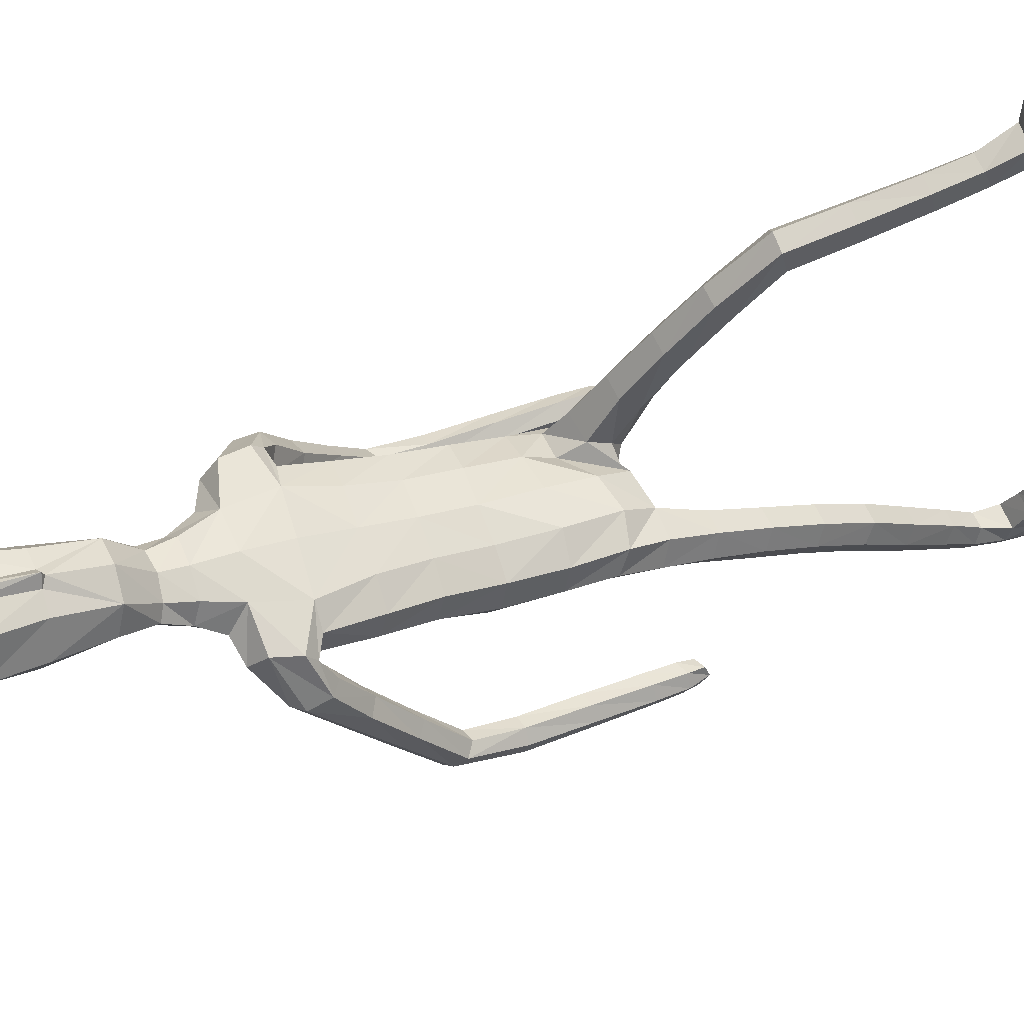
<metadata>
{"format":"obj","ext":"obj","renderer":"f3d","projection":"perspective","resolution":1024,"background":"white","views":[{"elev":64.4,"azim":-110.8,"up":"+Z"}]}
</metadata>
<code>
o Group1
v -0.000406 2.929 0.3363
v 0.1613 0.09196 0.693
v 0.1279 0.1032 0.7326
v 0.1221 0.157 0.7141
v 0.1498 0.1436 0.6702
v 0.204 0.09106 0.7039
v 0.1774 0.09795 0.7329
v 0.1988 0.1463 0.6814
v 0.1591 0.179 0.9586
v 0.155 0.1775 0.9293
v 0.1449 0.1373 0.9251
v 0.1583 0.1475 0.9663
v 0.2084 0.1758 0.9531
v 0.2118 0.173 0.9269
v 0.2193 0.1447 0.957
v 0.4597 1.091 -0.4148
v 0.4538 1.067 -0.3788
v 0.4058 1.093 -0.3981
v 0.4411 1.105 -0.4228
v 0.4664 1.147 -0.4071
v 0.4697 1.14 -0.3626
v 0.451 1.152 -0.4319
v 0.2005 0.13 0.8977
v 0.2109 0.1716 0.7792
v 0.2258 0.114 0.8089
v 0.2191 0.09946 0.7466
v 0.2168 0.1627 0.7265
v 0.2162 0.1709 0.8656
v 0.2279 0.1278 0.8793
v 0.2151 0.2752 0.6983
v 0.189 0.2929 0.7434
v 0.1352 0.2875 0.7358
v 0.1304 0.1755 0.7817
v 0.1448 0.1725 0.8595
v 0.1191 0.2694 0.6851
v 0.1305 0.107 0.7745
v 0.132 0.1183 0.8499
v 0.4355 1.081 -0.3481
v 0.4002 1.092 -0.3671
v 0.4351 1.137 -0.3344
v 0.3938 1.148 -0.3528
v 0.07746 3.068 0.4523
v 0.1056 3.015 0.4238
v 0.08523 3.068 0.5286
v 0.1424 3.003 0.5108
v 0.1043 1.299 0.08553
v 0.1259 1.207 0.2125
v 0.1972 1.214 0.2186
v 0.1974 1.313 0.08727
v 0.2067 1.38 -0.000101
v 0.1112 1.379 0.0386
v 0.0997 1.231 0.0385
v 0.1098 1.153 0.1625
v 0.1161 1.197 -0.02051
v 0.12 1.285 -0.1199
v 0.2128 1.282 -0.1016
v 0.2077 1.199 -0.000511
v 0.1432 1.103 0.1331
v 0.3955 1.144 -0.4016
v 0.1977 0.09989 0.7673
v 0.2222 0.1371 0.9232
v 0.1365 2.278 0.1726
v 0.08572 2.399 0.2222
v 0.06419 3.04 0.5895
v 0.08687 2.976 0.5943
v 0.1383 2.083 0.3351
v 0.2107 2.072 0.3001
v 0.2727 2.084 0.293
v 0.2691 2.115 0.3342
v 0.1176 1.936 0.2696
v 0.2092 1.936 0.2339
v 0.125 2.24 0.3495
v 0.2627 2.201 0.3372
v 0.3582 2.072 0.2142
v 0.3681 2.142 0.1965
v 0.2578 2.256 0.2707
v 0.1734 2.296 0.2764
v 0.3348 2.179 0.169
v 0.3903 2.043 0.03479
v 0.3645 2.074 0.01224
v 0.2584 2.145 0.1506
v 0.2477 2.186 0.1811
v 0.293 2.047 0.009847
v 0.3993 1.961 -0.1448
v 0.3347 1.932 -0.1424
v 0.2898 1.998 0.043
v 0.2494 2.082 0.1851
v 0.3328 1.889 -0.1118
v 0.3714 1.817 -0.2951
v 0.3702 1.777 -0.2664
v 0.3735 1.869 -0.08897
v 0.3347 1.973 0.07082
v 0.4104 1.761 -0.2467
v 0.3781 1.622 -0.3059
v 0.4184 1.62 -0.2807
v 0.4512 1.785 -0.2547
v 0.4169 1.893 -0.09548
v 0.4601 1.623 -0.3028
v 0.4252 1.426 -0.3003
v 0.4651 1.429 -0.3252
v 0.4634 1.628 -0.3499
v 0.4518 1.824 -0.2826
v 0.4662 1.434 -0.3723
v 0.4698 1.245 -0.3477
v 0.4678 1.25 -0.3944
v 0.4491 1.439 -0.4028
v 0.4464 1.633 -0.3816
v 0.4512 1.256 -0.4231
v 0.3869 1.248 -0.3883
v 0.384 1.432 -0.371
v 0.3901 1.244 -0.3411
v 0.3838 1.427 -0.3229
v 0.432 1.243 -0.3205
v 0.3808 1.627 -0.3547
v 0.4327 1.849 -0.3014
v 0.4202 1.935 -0.1241
v 0.3853 1.995 0.06543
v 0.3134 2.047 0.2086
v 0.2753 2.1 0.2268
v 0.2263 2.089 0.2162
v 0.2119 2.158 0.152
v 0.2242 1.963 0.1484
v 0.1888 1.999 0.06775
v 0.2205 1.817 0.09869
v 0.1839 1.841 0.02184
v 0.2018 1.791 0.1792
v 0.2051 1.632 0.116
v 0.2314 1.653 0.03955
v 0.1105 1.786 0.207
v 0.1106 1.628 0.1609
v 0.1176 1.469 0.09725
v 0.2104 1.478 0.04606
v 0.2353 1.479 -0.02946
v 0.241 1.334 -0.05497
v 0.2032 1.476 -0.09127
v 0.2413 1.257 0.04759
v 0.2381 1.165 0.1814
v 0.2128 1.109 0.1411
v 0.237 1.053 0.3254
v 0.2202 1.002 0.2824
v 0.1988 1.098 0.3617
v 0.2013 0.9696 0.5083
v 0.238 0.9295 0.4687
v 0.1338 1.092 0.3557
v 0.138 0.9645 0.5036
v 0.1148 1.043 0.3135
v 0.119 0.9182 0.4601
v 0.1533 1 0.2796
v 0.1573 0.8785 0.4222
v 0.2217 0.8814 0.4233
v 0.223 0.7791 0.541
v 0.1608 0.7804 0.5379
v 0.2395 0.7892 0.6037
v 0.231 0.5972 0.6347
v 0.2144 0.5872 0.5741
v 0.2039 0.7989 0.6581
v 0.1972 0.6078 0.6882
v 0.1419 0.7996 0.6521
v 0.1375 0.6089 0.6818
v 0.1237 0.7901 0.5919
v 0.1204 0.5993 0.6231
v 0.155 0.5894 0.5697
v 0.1492 0.4042 0.6068
v 0.1187 0.4136 0.6565
v 0.2041 0.4031 0.6137
v 0.1984 0.2591 0.6505
v 0.1474 0.2565 0.6416
v 0.2205 0.413 0.6693
v 0.1902 0.4229 0.7199
v 0.1351 0.4222 0.7126
v 0.1151 1.491 -0.1126
v 0.1091 1.689 -0.0627
v 0.2002 1.672 -0.03533
v 0.1028 1.856 -0.01303
v 0.1062 2.027 0.03457
v 0.1163 2.17 0.1022
v 0.08987 2.357 0.3559
v 0.124 2.386 0.3014
v 0.1043 2.462 0.3476
v 0.07034 2.443 0.38
v 0.06374 2.497 0.2766
v 0.09052 2.608 0.3183
v 0.1285 2.566 0.4091
v 0.1166 2.76 0.3502
v 0.1234 2.916 0.3862
v 0.1686 2.894 0.4904
v 0.1528 2.73 0.4546
v 0.1098 2.869 0.6018
v 0.08958 2.7 0.5513
v 0.0856 2.53 0.4844
v 0.1933 0.1122 0.8276
v 0.02239 2.695 0.5678
v 0.01968 2.861 0.6157
v -0.000514 3.081 0.4422
v 5e-05 3.03 0.3944
v -0.000904 1.223 0.0648
v -0.001842 1.312 0.1006
v 0.000762 1.219 -0.03165
v 0.001231 1.37 -0.1044
v 0.001232 1.27 -0.08129
v 0.002254 2.41 0.1821
v 0.0041 2.318 0.1354
v -0.003183 2.969 0.6241
v -0.002707 3.043 0.5984
v -0.001688 3.081 0.5302
v -0.004563 1.939 0.2766
v -0.005629 2.091 0.3345
v -0.002507 2.232 0.3605
v -0.001649 1.631 0.1709
v -0.001842 1.786 0.216
v -0.002057 1.455 0.1393
v 0.001168 1.695 -0.07223
v 0.001127 1.518 -0.1009
v 0.001049 1.863 -0.02302
v 0.000259 2.041 0.02527
v 0.002423 2.2 0.07821
v -0.001635 2.355 0.3745
v -0.000212 2.631 0.2749
v -0.00014 2.516 0.2375
v 7.3e-05 2.779 0.3002
v 0.000832 2.929 0.3363
v -0.004244 2.685 0.5999
v -0.003953 2.857 0.6317
v -0.003796 2.522 0.5151
v -0.002517 2.432 0.3956
v -0.1318 0.07298 -0.8728
v -0.09848 0.06385 -0.8315
v -0.09271 0.1213 -0.825
v -0.1202 0.1318 -0.8702
v -0.1746 0.06654 -0.863
v -0.148 0.05911 -0.8338
v -0.1692 0.1281 -0.8592
v -0.1299 0.02725 -0.5961
v -0.1257 0.03935 -0.6228
v -0.1156 0.005606 -0.6449
v -0.129 -0.00426 -0.6037
v -0.1792 0.02687 -0.6024
v -0.1825 0.03648 -0.6269
v -0.19 -0.00249 -0.6133
v -0.3889 1.156 -0.5229
v -0.3865 1.128 -0.4898
v -0.3386 1.159 -0.4975
v -0.3707 1.173 -0.5258
v -0.4017 1.21 -0.5092
v -0.4112 1.196 -0.4671
v -0.3832 1.219 -0.5302
v -0.1712 0.01171 -0.6727
v -0.1815 0.1032 -0.7588
v -0.1964 0.03838 -0.7589
v -0.1897 0.05413 -0.8209
v -0.1875 0.12 -0.8114
v -0.1869 0.06283 -0.6824
v -0.1986 0.01825 -0.69
v -0.1861 0.2207 -0.7662
v -0.1618 0.1959 -0.7238
v -0.1077 0.1976 -0.7312
v -0.1011 0.1049 -0.756
v -0.1154 0.06706 -0.687
v -0.08951 0.2254 -0.7762
v -0.1011 0.04803 -0.7926
v -0.1027 0.02339 -0.7205
v -0.3745 1.138 -0.455
v -0.3379 1.154 -0.4663
v -0.3813 1.192 -0.4343
v -0.3388 1.208 -0.444
v -0.07891 3.068 0.4502
v -0.1068 3.015 0.421
v -0.08867 3.069 0.5263
v -0.1459 3.005 0.5071
v -0.1061 1.195 0.03372
v -0.122 1.056 -0.05343
v -0.1936 1.05 -0.04959
v -0.1995 1.193 0.03099
v -0.2122 1.308 0.08678
v -0.1171 1.287 0.1097
v -0.09706 1.226 -0.0471
v -0.1026 1.098 -0.1121
v -0.1109 1.277 -0.09591
v -0.1177 1.392 -0.06854
v -0.2114 1.377 -0.04532
v -0.2026 1.265 -0.09414
v -0.1328 1.121 -0.1678
v -0.3326 1.211 -0.4924
v -0.1682 0.04501 -0.8023
v -0.1929 0.006294 -0.6467
v -0.1167 2.295 0.1646
v -0.0798 2.401 0.2196
v -0.06946 3.04 0.5877
v -0.09279 2.976 0.5919
v -0.1678 2.104 0.3238
v -0.2384 2.109 0.2821
v -0.2962 2.141 0.2678
v -0.2905 2.17 0.3097
v -0.1315 1.939 0.2653
v -0.2222 1.943 0.2263
v -0.1266 2.255 0.3416
v -0.2665 2.252 0.3143
v -0.3655 2.133 0.1893
v -0.3684 2.203 0.1686
v -0.2436 2.304 0.2492
v -0.1578 2.32 0.2653
v -0.3309 2.236 0.1415
v -0.3913 2.098 0.01028
v -0.3621 2.126 -0.01218
v -0.2568 2.195 0.1279
v -0.2404 2.234 0.1596
v -0.293 2.093 -0.01014
v -0.3987 2.01 -0.1663
v -0.3367 1.976 -0.1597
v -0.2951 2.046 0.02497
v -0.2551 2.134 0.1647
v -0.3396 1.934 -0.1274
v -0.3755 1.858 -0.3094
v -0.3788 1.818 -0.2792
v -0.3826 1.918 -0.1058
v -0.343 2.025 0.05158
v -0.4209 1.807 -0.2608
v -0.3729 1.67 -0.3335
v -0.4162 1.661 -0.3157
v -0.4593 1.833 -0.2717
v -0.4238 1.945 -0.1152
v -0.4541 1.665 -0.3439
v -0.4026 1.472 -0.3615
v -0.4383 1.476 -0.3919
v -0.4505 1.676 -0.3898
v -0.4557 1.871 -0.301
v -0.4324 1.488 -0.4376
v -0.423 1.298 -0.4388
v -0.4142 1.31 -0.4834
v -0.4114 1.498 -0.4639
v -0.4293 1.687 -0.4173
v -0.394 1.32 -0.508
v -0.3354 1.312 -0.4644
v -0.3516 1.491 -0.4229
v -0.3455 1.301 -0.4194
v -0.3585 1.48 -0.3765
v -0.3898 1.294 -0.4063
v -0.3684 1.682 -0.3809
v -0.4338 1.894 -0.3199
v -0.4225 1.985 -0.1456
v -0.3913 2.051 0.04294
v -0.3228 2.104 0.1867
v -0.2888 2.158 0.2013
v -0.2432 2.129 0.1971
v -0.2097 2.195 0.1348
v -0.2346 1.973 0.1397
v -0.1937 2.007 0.06068
v -0.2239 1.82 0.09315
v -0.1843 1.843 0.01743
v -0.2067 1.793 0.1743
v -0.2079 1.632 0.128
v -0.2321 1.656 0.04675
v -0.1145 1.787 0.2044
v -0.1136 1.629 0.1584
v -0.122 1.453 0.1427
v -0.2143 1.466 0.1044
v -0.237 1.491 0.02741
v -0.2433 1.346 0.02195
v -0.2027 1.507 -0.04192
v -0.2397 1.225 -0.03247
v -0.2313 1.08 -0.1059
v -0.2026 1.113 -0.1648
v -0.2239 0.923 -0.1974
v -0.2039 0.9589 -0.2531
v -0.1885 0.893 -0.1466
v -0.1835 0.7328 -0.2547
v -0.2177 0.7653 -0.3017
v -0.1232 0.8984 -0.1493
v -0.12 0.7364 -0.2564
v -0.1013 0.9339 -0.2023
v -0.09828 0.7723 -0.3063
v -0.137 0.9618 -0.2511
v -0.1341 0.8045 -0.3529
v -0.1985 0.8036 -0.3541
v -0.1927 0.6543 -0.4641
v -0.1304 0.6558 -0.463
v -0.2117 0.6108 -0.4184
v -0.2025 0.4684 -0.5508
v -0.1836 0.5098 -0.5953
v -0.1784 0.5728 -0.3762
v -0.1709 0.4319 -0.5087
v -0.1162 0.5765 -0.3775
v -0.1111 0.4361 -0.5099
v -0.09558 0.6178 -0.4213
v -0.0916 0.4762 -0.5529
v -0.124 0.5131 -0.5944
v -0.1179 0.3702 -0.7179
v -0.08943 0.336 -0.6791
v -0.173 0.3654 -0.7163
v -0.1674 0.2478 -0.8081
v -0.1161 0.2519 -0.8142
v -0.1916 0.328 -0.6749
v -0.1634 0.2934 -0.6352
v -0.108 0.2973 -0.6385
v -0.1134 1.519 -0.07898
v -0.1069 1.69 -0.06506
v -0.199 1.675 -0.03236
v -0.101 1.857 -0.01531
v -0.1075 2.03 0.03096
v -0.1112 2.184 0.09492
v -0.08918 2.359 0.3531
v -0.1196 2.39 0.2973
v -0.1073 2.463 0.3447
v -0.07467 2.443 0.378
v -0.06516 2.498 0.2749
v -0.09222 2.609 0.3159
v -0.1329 2.567 0.4056
v -0.1179 2.761 0.3472
v -0.1243 2.917 0.383
v -0.1725 2.895 0.4859
v -0.157 2.731 0.4505
v -0.1168 2.87 0.5988
v -0.09663 2.701 0.5488
v -0.09229 2.531 0.4821
v -0.1639 0.02817 -0.7431
v -0.02994 2.695 0.5672
v -0.02712 2.861 0.615
v -0.004003 2.679 0.5794
f 2 3 4
f 2 6 3
f 2 5 6
f 9 10 11
f 9 13 14
f 9 12 15
f 16 17 19
f 16 20 17
f 16 19 22
f 12 11 23
f 24 25 27
f 24 28 29
f 24 27 31
f 24 31 32
f 24 33 28
f 33 32 35
f 33 4 3
f 33 36 34
f 38 39 17
f 38 40 41
f 38 17 40
f 42 43 194
f 42 44 43
f 46 47 48
f 46 49 50
f 46 52 47
f 46 51 196
f 46 196 198
f 54 55 57
f 54 200 199
f 54 52 200
f 54 58 53
f 19 18 22
f 7 60 3
f 7 6 60
f 61 14 13
f 61 29 14
f 61 15 23
f 62 202 201
f 39 41 18
f 64 204 65
f 64 44 204
f 64 65 45
f 66 67 68
f 66 70 71
f 66 207 206
f 66 72 208
f 66 69 72
f 73 69 74
f 73 76 72
f 73 75 78
f 78 75 79
f 78 81 82
f 78 80 83
f 83 80 85
f 83 86 81
f 83 85 88
f 88 85 90
f 88 91 86
f 88 90 93
f 93 90 95
f 93 96 91
f 93 95 96
f 98 95 100
f 98 101 102
f 98 100 103
f 103 100 105
f 103 106 107
f 103 105 106
f 108 105 20
f 108 109 106
f 108 22 59
f 109 111 112
f 109 59 111
f 111 113 112
f 111 41 40
f 113 104 99
f 113 40 21
f 112 94 114
f 112 99 94
f 114 107 110
f 114 89 115
f 114 94 89
f 115 102 101
f 115 84 102
f 115 89 84
f 116 97 102
f 116 79 117
f 116 84 80
f 117 92 97
f 117 74 92
f 117 79 75
f 118 87 92
f 118 68 87
f 118 74 68
f 119 82 87
f 119 120 121
f 119 68 67
f 120 122 121
f 120 67 122
f 122 124 123
f 122 71 124
f 126 127 128
f 126 129 127
f 126 71 70
f 129 210 130
f 129 70 206
f 209 211 131
f 211 197 131
f 131 132 130
f 131 51 50
f 132 133 127
f 132 50 134
f 134 56 133
f 134 136 56
f 134 50 49
f 136 137 57
f 136 49 48
f 137 139 138
f 137 48 139
f 141 142 139
f 141 144 142
f 141 48 47
f 144 146 145
f 144 47 53
f 146 148 149
f 146 53 148
f 148 140 150
f 148 58 140
f 150 151 149
f 150 143 153
f 150 140 143
f 153 154 155
f 153 156 154
f 153 143 156
f 156 158 157
f 156 142 145
f 158 160 161
f 158 145 147
f 160 152 162
f 160 147 149
f 162 163 164
f 162 155 165
f 162 152 155
f 165 166 167
f 165 168 166
f 165 155 168
f 168 169 30
f 168 154 169
f 169 170 32
f 169 157 170
f 170 164 35
f 170 159 161
f 166 8 167
f 166 30 8
f 167 35 164
f 167 5 35
f 138 58 54
f 135 171 172
f 135 56 171
f 135 173 128
f 171 213 212
f 171 55 213
f 212 214 172
f 214 215 174
f 215 216 175
f 175 123 125
f 175 176 121
f 174 125 173
f 173 125 124
f 104 21 20
f 72 177 217
f 72 77 178
f 178 179 180
f 178 63 179
f 178 77 62
f 181 182 183
f 181 219 182
f 181 63 219
f 218 220 182
f 220 1 184
f 1 195 185
f 185 186 184
f 185 43 45
f 186 188 189
f 186 45 188
f 188 193 192
f 188 65 193
f 222 418 192
f 224 225 180
f 225 217 177
f 190 183 187
f 190 180 179
f 187 183 184
f 205 44 194
f 216 202 176
f 62 82 176
f 62 77 82
f 60 191 37
f 60 26 191
f 191 23 11
f 191 25 23
f 37 11 10
f 34 10 14
f 26 6 8
f 193 223 222
f 418 224 190
f 226 229 227
f 226 227 230
f 226 230 229
f 233 236 235
f 233 234 238
f 233 237 239
f 240 243 241
f 240 241 244
f 240 244 246
f 236 239 247
f 248 251 249
f 248 249 253
f 248 255 251
f 248 257 256
f 248 252 257
f 257 228 259
f 257 260 227
f 257 258 260
f 262 241 263
f 262 263 265
f 262 264 241
f 266 194 267
f 266 267 268
f 270 273 272
f 270 275 274
f 270 271 277
f 270 196 197
f 270 276 196
f 278 281 279
f 278 279 200
f 278 200 198
f 278 276 277
f 243 246 242
f 231 227 284
f 231 284 230
f 285 239 237
f 285 238 253
f 285 253 247
f 286 287 201
f 263 242 265
f 288 289 204
f 288 204 268
f 288 268 269
f 290 293 292
f 290 291 294
f 290 294 206
f 290 207 208
f 290 296 293
f 297 299 298
f 297 296 300
f 297 300 302
f 302 304 303
f 302 300 306
f 302 305 307
f 307 309 304
f 307 305 310
f 307 310 312
f 312 314 309
f 312 310 315
f 312 315 317
f 317 319 314
f 317 315 320
f 317 320 319
f 322 324 319
f 322 320 326
f 322 325 327
f 327 329 324
f 327 325 331
f 327 330 329
f 332 246 244
f 332 330 333
f 332 333 283
f 333 334 336
f 333 335 283
f 335 336 337
f 335 337 264
f 337 323 328
f 337 328 245
f 336 334 338
f 336 318 323
f 338 334 331
f 338 331 339
f 338 313 318
f 339 331 325
f 339 326 308
f 339 308 313
f 340 326 321
f 340 321 341
f 340 303 304
f 341 321 316
f 341 316 298
f 341 298 299
f 342 316 311
f 342 311 292
f 342 292 298
f 343 311 306
f 343 306 344
f 343 344 291
f 344 345 346
f 344 346 291
f 346 347 348
f 346 348 350
f 350 348 351
f 350 351 353
f 350 353 295
f 353 354 210
f 353 210 294
f 209 354 355
f 211 355 275
f 355 354 351
f 355 356 275
f 356 351 352
f 356 357 274
f 358 357 359
f 358 280 360
f 358 360 273
f 360 281 361
f 360 361 272
f 361 362 363
f 361 363 272
f 365 363 367
f 365 366 368
f 365 368 271
f 368 369 370
f 368 370 277
f 370 371 373
f 370 372 277
f 372 373 374
f 372 364 282
f 374 373 375
f 374 375 377
f 374 367 364
f 377 375 379
f 377 378 380
f 377 380 367
f 380 381 382
f 380 382 369
f 382 383 385
f 382 384 371
f 384 385 376
f 384 376 373
f 386 385 388
f 386 387 389
f 386 379 376
f 389 387 391
f 389 390 392
f 389 392 379
f 392 254 393
f 392 393 378
f 393 255 256
f 393 394 381
f 394 256 259
f 394 388 385
f 390 391 232
f 390 232 254
f 391 387 388
f 391 259 229
f 362 281 278
f 359 397 396
f 359 395 280
f 359 357 397
f 395 396 212
f 395 213 199
f 212 396 214
f 214 398 215
f 215 399 216
f 399 398 349
f 399 347 345
f 398 396 397
f 397 352 349
f 328 329 244
f 296 208 217
f 296 401 402
f 402 401 404
f 402 403 287
f 402 287 286
f 405 403 407
f 405 406 219
f 405 219 201
f 218 406 220
f 220 408 221
f 221 409 195
f 409 408 410
f 409 410 269
f 410 411 413
f 410 412 269
f 412 413 416
f 412 417 289
f 222 416 418
f 224 414 404
f 225 404 401
f 414 413 411
f 414 407 403
f 411 408 407
f 205 194 268
f 216 400 202
f 286 400 306
f 286 306 301
f 284 260 261
f 284 415 250
f 415 261 235
f 415 247 249
f 261 258 234
f 258 252 238
f 250 251 232
f 417 416 222
f 224 418 414
f 5 2 4
f 6 7 3
f 5 8 6
f 12 9 11
f 10 9 14
f 13 9 15
f 17 18 19
f 20 21 17
f 20 16 22
f 15 12 23
f 25 26 27
f 25 24 29
f 27 30 31
f 33 24 32
f 33 34 28
f 4 33 35
f 36 33 3
f 36 37 34
f 39 18 17
f 39 38 41
f 17 21 40
f 43 195 194
f 44 45 43
f 49 46 48
f 51 46 50
f 52 53 47
f 51 197 196
f 52 46 198
f 55 56 57
f 55 54 199
f 52 198 200
f 52 54 53
f 18 59 22
f 60 36 3
f 6 26 60
f 15 61 13
f 29 28 14
f 29 61 23
f 63 62 201
f 41 59 18
f 204 203 65
f 44 205 204
f 44 64 45
f 69 66 68
f 67 66 71
f 70 66 206
f 207 66 208
f 69 73 72
f 75 73 74
f 76 77 72
f 76 73 78
f 80 78 79
f 76 78 82
f 81 78 83
f 80 84 85
f 86 87 81
f 86 83 88
f 85 89 90
f 91 92 86
f 91 88 93
f 90 94 95
f 96 97 91
f 95 98 96
f 95 99 100
f 96 98 102
f 101 98 103
f 100 104 105
f 101 103 107
f 105 108 106
f 22 108 20
f 109 110 106
f 109 108 59
f 110 109 112
f 59 41 111
f 113 99 112
f 113 111 40
f 104 100 99
f 104 113 21
f 110 112 114
f 99 95 94
f 107 106 110
f 107 114 115
f 94 90 89
f 107 115 101
f 84 116 102
f 89 85 84
f 97 96 102
f 97 116 117
f 79 116 80
f 92 91 97
f 74 118 92
f 74 117 75
f 87 86 92
f 68 119 87
f 74 69 68
f 82 81 87
f 82 119 121
f 120 119 67
f 122 123 121
f 67 71 122
f 124 125 123
f 71 126 124
f 124 126 128
f 129 130 127
f 129 126 70
f 210 209 130
f 210 129 206
f 130 209 131
f 197 51 131
f 132 127 130
f 132 131 50
f 133 128 127
f 133 132 134
f 56 135 133
f 136 57 56
f 136 134 49
f 137 138 57
f 137 136 48
f 139 140 138
f 48 141 139
f 142 143 139
f 144 145 142
f 144 141 47
f 146 147 145
f 146 144 53
f 147 146 149
f 53 58 148
f 149 148 150
f 58 138 140
f 151 152 149
f 151 150 153
f 140 139 143
f 151 153 155
f 156 157 154
f 143 142 156
f 158 159 157
f 158 156 145
f 159 158 161
f 160 158 147
f 161 160 162
f 152 160 149
f 161 162 164
f 163 162 165
f 152 151 155
f 163 165 167
f 168 30 166
f 155 154 168
f 169 31 30
f 154 157 169
f 31 169 32
f 157 159 170
f 32 170 35
f 164 170 161
f 8 5 167
f 30 27 8
f 163 167 164
f 5 4 35
f 57 138 54
f 173 135 172
f 56 55 171
f 133 135 128
f 172 171 212
f 55 199 213
f 214 174 172
f 215 175 174
f 216 176 175
f 174 175 125
f 123 175 121
f 172 174 173
f 128 173 124
f 105 104 20
f 208 72 217
f 177 72 178
f 177 178 180
f 63 181 179
f 63 178 62
f 179 181 183
f 219 218 182
f 63 201 219
f 220 184 182
f 1 185 184
f 195 43 185
f 186 187 184
f 186 185 45
f 187 186 189
f 45 65 188
f 189 188 192
f 65 203 223
f 193 65 223
f 190 224 180
f 180 225 177
f 189 190 187
f 183 190 179
f 183 182 184
f 44 42 194
f 202 62 176
f 82 121 176
f 77 76 82
f 36 60 37
f 26 25 191
f 37 191 11
f 25 29 23
f 34 37 10
f 28 34 14
f 27 26 8
f 192 193 222
f 192 418 190
f 189 192 190
f 229 228 227
f 227 231 230
f 230 232 229
f 234 233 235
f 237 233 238
f 236 233 239
f 243 242 241
f 241 245 244
f 243 240 246
f 235 236 247
f 251 250 249
f 252 248 253
f 255 254 251
f 255 248 256
f 252 258 257
f 256 257 259
f 228 257 227
f 258 261 260
f 241 242 263
f 264 262 265
f 264 245 241
f 194 195 267
f 267 269 268
f 271 270 272
f 273 270 274
f 276 270 277
f 275 270 197
f 276 198 196
f 281 280 279
f 279 199 200
f 276 278 198
f 282 278 277
f 246 283 242
f 227 260 284
f 284 250 230
f 238 285 237
f 238 252 253
f 239 285 247
f 202 286 201
f 242 283 265
f 289 203 204
f 204 205 268
f 289 288 269
f 291 290 292
f 291 295 294
f 207 290 206
f 296 290 208
f 296 297 293
f 293 297 298
f 296 301 300
f 299 297 302
f 299 302 303
f 305 302 306
f 304 302 307
f 309 308 304
f 305 311 310
f 309 307 312
f 314 313 309
f 310 316 315
f 314 312 317
f 319 318 314
f 315 321 320
f 320 322 319
f 324 323 319
f 325 322 326
f 324 322 327
f 329 328 324
f 330 327 331
f 330 332 329
f 329 332 244
f 330 334 333
f 246 332 283
f 335 333 336
f 335 265 283
f 336 323 337
f 265 335 264
f 323 324 328
f 264 337 245
f 318 336 338
f 318 319 323
f 334 330 331
f 313 338 339
f 313 314 318
f 326 339 325
f 326 340 308
f 308 309 313
f 326 320 321
f 303 340 341
f 308 340 304
f 321 315 316
f 316 342 298
f 303 341 299
f 316 310 311
f 311 343 292
f 292 293 298
f 311 305 306
f 306 345 344
f 292 343 291
f 345 347 346
f 346 295 291
f 347 349 348
f 295 346 350
f 348 352 351
f 351 354 353
f 353 294 295
f 354 209 210
f 210 206 294
f 211 209 355
f 197 211 275
f 356 355 351
f 356 274 275
f 357 356 352
f 357 358 274
f 280 358 359
f 280 281 360
f 274 358 273
f 281 362 361
f 273 360 272
f 362 364 363
f 363 365 272
f 366 365 367
f 366 369 368
f 272 365 271
f 369 371 370
f 271 368 277
f 372 370 373
f 372 282 277
f 364 372 374
f 364 362 282
f 373 376 375
f 367 374 377
f 367 363 364
f 378 377 379
f 378 381 380
f 380 366 367
f 381 383 382
f 366 380 369
f 384 382 385
f 369 382 371
f 385 386 376
f 371 384 373
f 387 386 388
f 379 386 389
f 379 375 376
f 390 389 391
f 390 254 392
f 392 378 379
f 254 255 393
f 393 381 378
f 394 393 256
f 394 383 381
f 388 394 259
f 383 394 385
f 391 229 232
f 232 251 254
f 259 391 388
f 259 228 229
f 282 362 278
f 395 359 396
f 395 279 280
f 357 352 397
f 213 395 212
f 279 395 199
f 396 398 214
f 398 399 215
f 399 400 216
f 347 399 349
f 400 399 345
f 349 398 397
f 352 348 349
f 245 328 244
f 401 296 217
f 301 296 402
f 403 402 404
f 403 405 287
f 301 402 286
f 406 405 407
f 406 218 219
f 287 405 201
f 406 408 220
f 408 409 221
f 409 267 195
f 408 411 410
f 267 409 269
f 412 410 413
f 412 289 269
f 417 412 416
f 417 223 289
f 223 203 289
f 225 224 404
f 217 225 401
f 407 414 411
f 404 414 403
f 408 406 407
f 194 266 268
f 400 286 202
f 400 345 306
f 306 300 301
f 415 284 261
f 415 249 250
f 247 415 235
f 247 253 249
f 235 261 234
f 234 258 238
f 230 250 232
f 223 417 222
f 418 416 414
f 416 413 414

</code>
